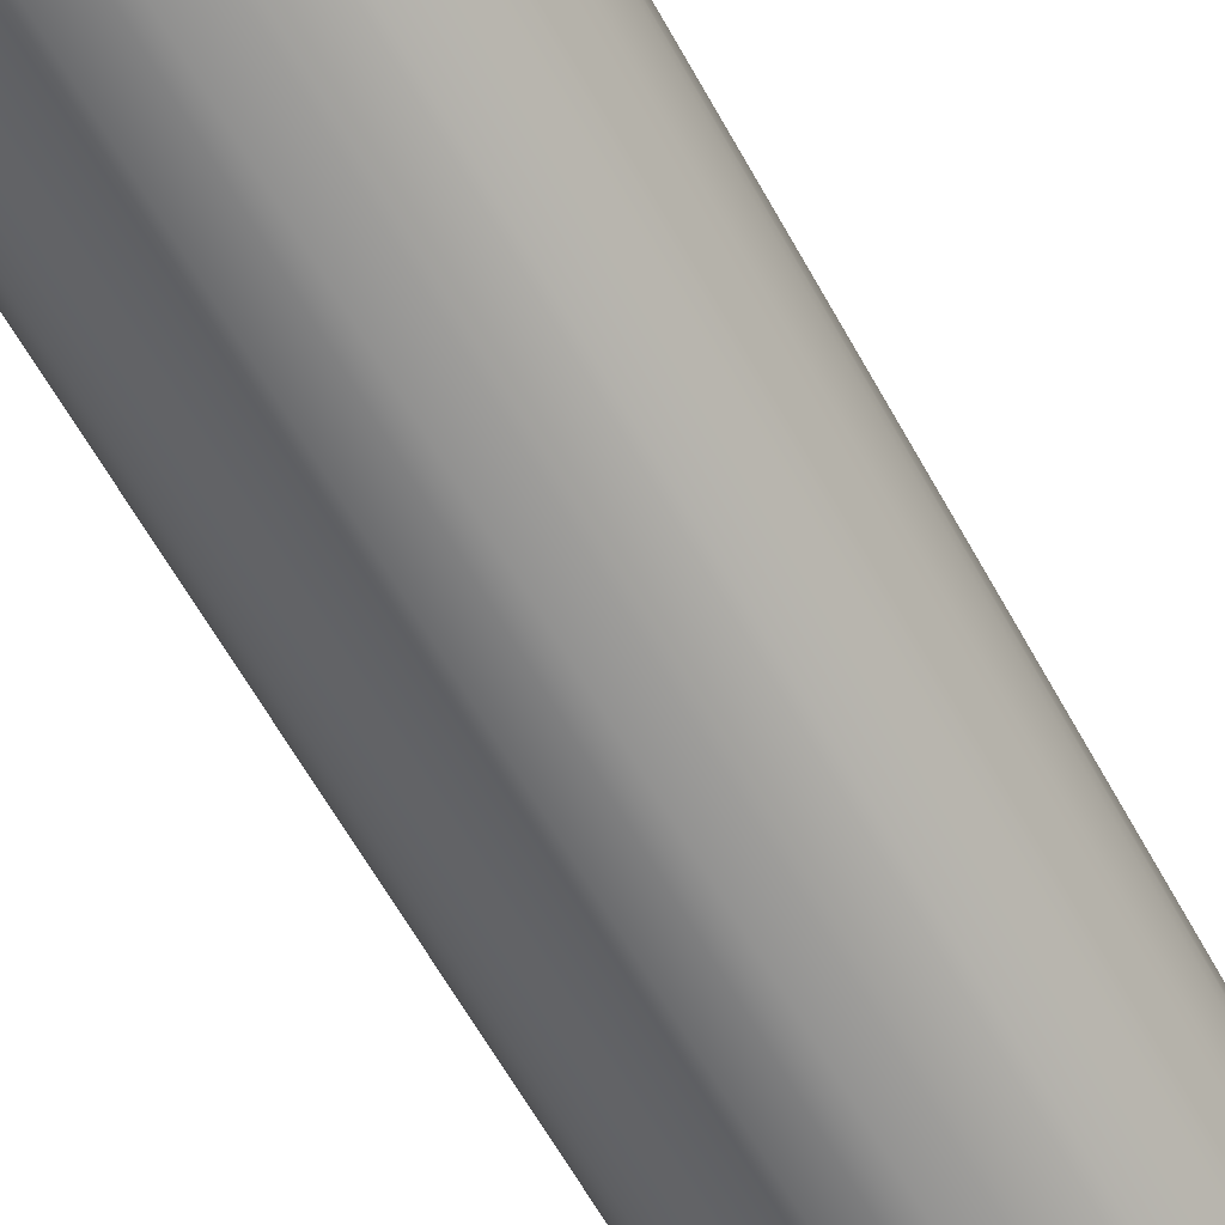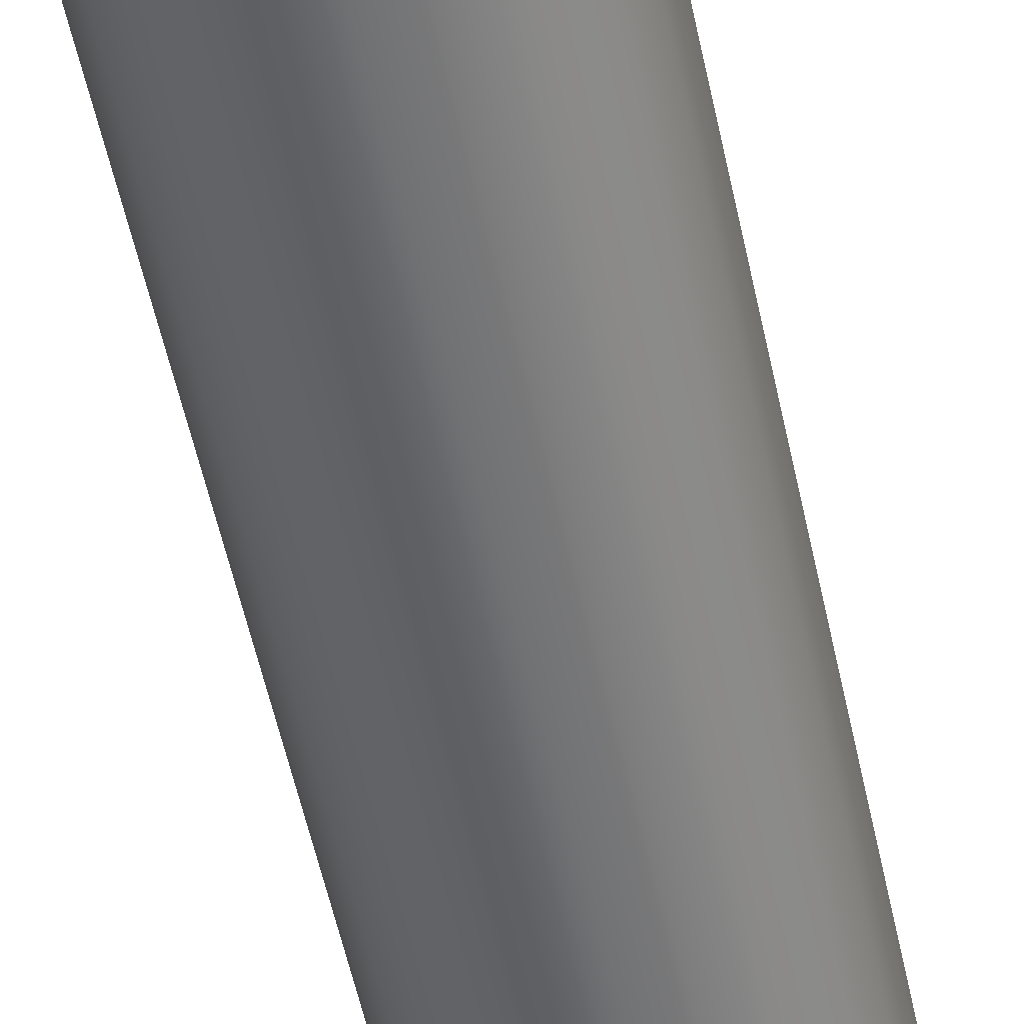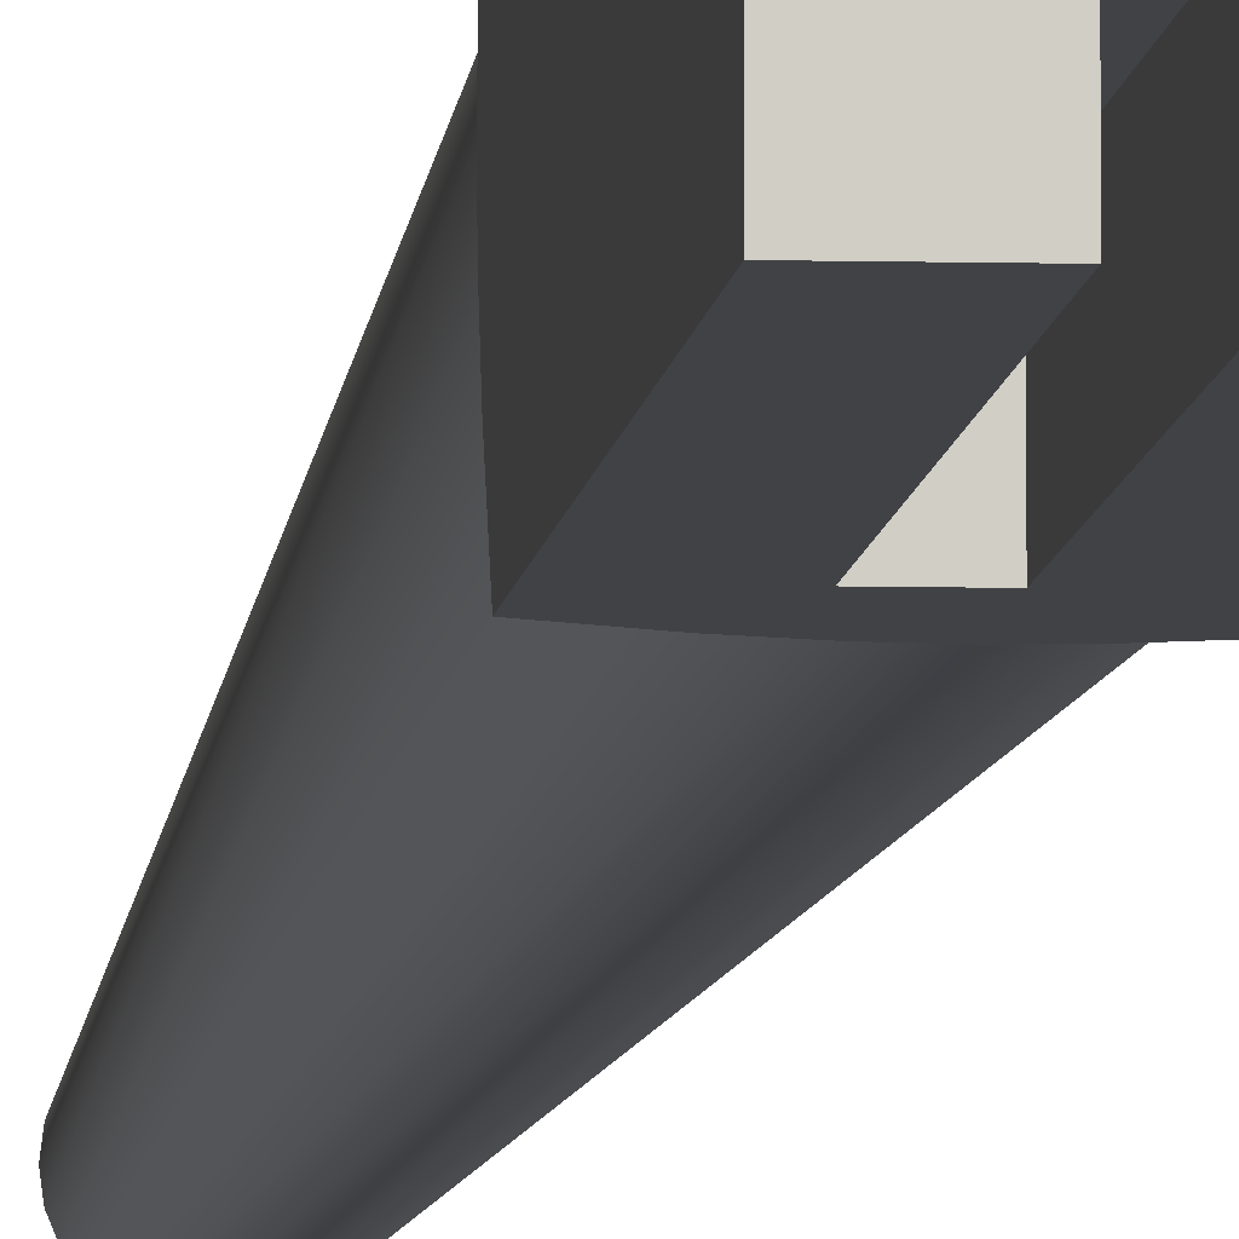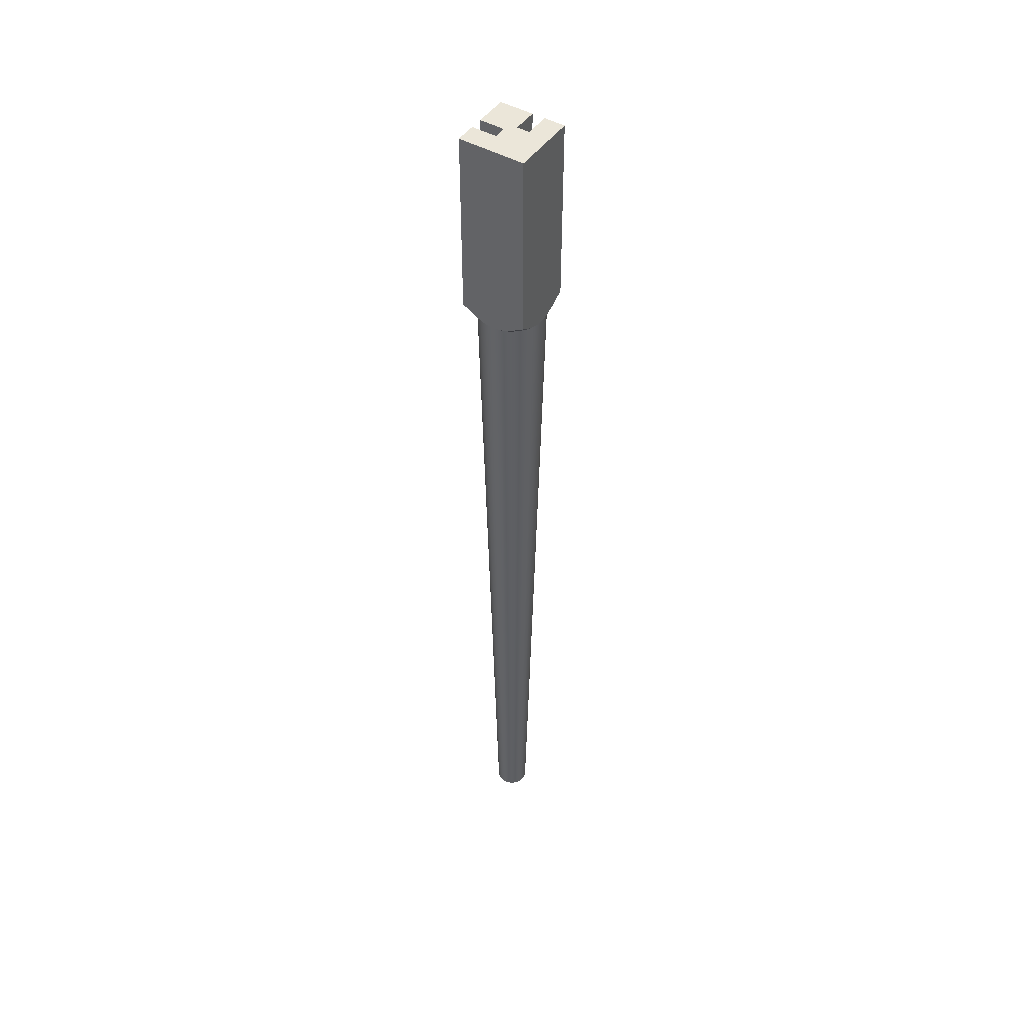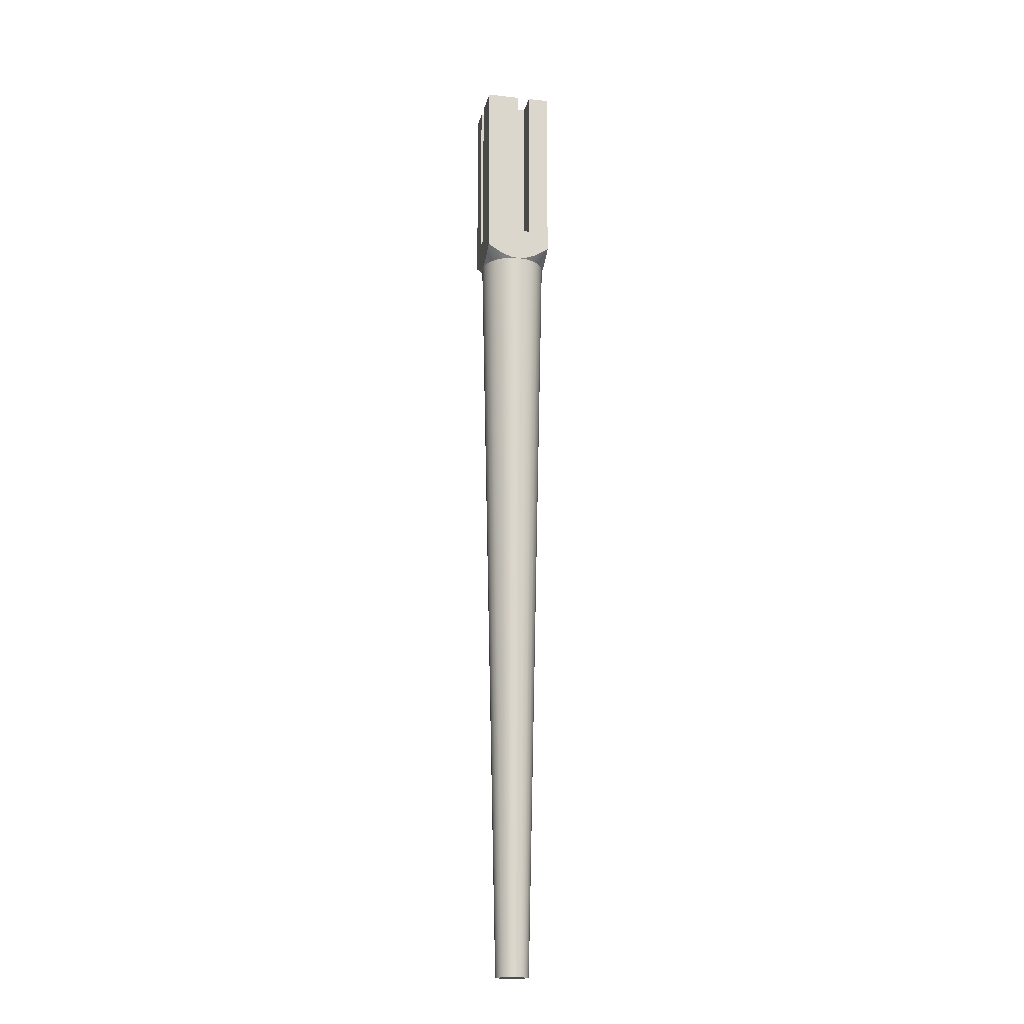
<metadata>
{"format":"obj","ext":"obj","renderer":"f3d","projection":"perspective","resolution":1024,"background":"white","views":[{"elev":-64.2,"azim":-150.7,"up":"+Z"},{"elev":-55.1,"azim":-168.0,"up":"+Z"},{"elev":-6.4,"azim":175.2,"up":"+Z"},{"elev":46.8,"azim":33.0,"up":"+Y"},{"elev":-17.4,"azim":-102.0,"up":"+Y"}]}
</metadata>
<code>
o front_legs1/front_legs/mesh89/mesh89-geometry#mesh89-geometry
v 0.2636 -0.932 -0.3166
v 0.2617 -0.932 -0.3212
v 0.282 -0.05507 -0.3215
v 0.2636 -0.932 -0.3067
v 0.2782 -0.05507 -0.3307
v 0.2833 -0.05507 -0.3116
v 0.2643 -0.932 -0.3116
v 0.2617 -0.932 -0.3021
v 0.2833 -0.05372 -0.3219
v 0.282 -0.05507 -0.3018
v 0.2587 -0.932 -0.3251
v 0.2833 -0.04917 -0.3337
v 0.2782 -0.05507 -0.2926
v 0.2722 -0.05507 -0.3386
v 0.2833 0.1737 -0.3498
v 0.2833 -0.05372 -0.3014
v 0.2587 -0.932 -0.2982
v 0.2833 -0.04917 -0.2896
v 0.2643 -0.05507 -0.3447
v 0.2547 -0.932 -0.3282
v 0.2833 -0.03927 -0.3498
v 0.2722 -0.05507 -0.2847
v 0.2833 -0.03927 -0.2735
v 0.2672 -0.04917 -0.3498
v 0.2643 -0.05507 -0.2786
v 0.2547 -0.932 -0.2951
v 0.2595 -0.01694 -0.3498
v 0.2833 0.1737 -0.2735
v 0.2551 -0.05507 -0.3485
v 0.2554 -0.05372 -0.3498
v 0.2501 -0.932 -0.3301
v 0.2071 -0.03927 -0.3498
v 0.2595 0.1737 -0.3498
v 0.2232 -0.04917 -0.3498
v 0.2672 -0.04917 -0.2735
v 0.2071 0.1737 -0.2735
v 0.235 -0.05372 -0.3498
v 0.2551 -0.05507 -0.2748
v 0.2595 0.1737 -0.3212
v 0.2501 -0.932 -0.2932
v 0.2452 -0.01694 -0.3498
v 0.2554 -0.05372 -0.2735
v 0.2071 -0.03927 -0.2735
v 0.2357 0.1737 -0.2973
v 0.2452 -0.05507 -0.3498
v 0.2452 -0.932 -0.3307
v 0.2182 -0.05507 -0.3386
v 0.2071 0.1737 -0.3498
v 0.2452 -0.01694 -0.3212
v 0.2595 -0.01694 -0.3212
v 0.2261 -0.05507 -0.3447
v 0.2232 -0.04917 -0.2735
v 0.2071 0.1737 -0.2973
v 0.2071 -0.04917 -0.2896
v 0.2353 -0.05507 -0.3485
v 0.2452 -0.05507 -0.2735
v 0.2452 -0.932 -0.2926
v 0.2452 0.1737 -0.3212
v 0.2122 -0.05507 -0.3307
v 0.2452 0.1737 -0.3498
v 0.2071 -0.04917 -0.3337
v 0.235 -0.05372 -0.2735
v 0.2182 -0.05507 -0.2847
v 0.2071 -0.01694 -0.2973
v 0.2122 -0.05507 -0.2926
v 0.2403 -0.932 -0.3301
v 0.2317 -0.932 -0.3251
v 0.2261 -0.05507 -0.2786
v 0.2357 0.1737 -0.3116
v 0.2071 -0.05372 -0.3219
v 0.2357 -0.932 -0.3282
v 0.2357 -0.01694 -0.2973
v 0.2084 -0.05507 -0.3018
v 0.2353 -0.05507 -0.2748
v 0.2403 -0.932 -0.2932
v 0.2287 -0.932 -0.3212
v 0.2084 -0.05507 -0.3215
v 0.2071 0.1737 -0.3116
v 0.2317 -0.932 -0.2982
v 0.2357 -0.932 -0.2951
v 0.2071 -0.05372 -0.3014
v 0.2357 -0.01694 -0.3116
v 0.2287 -0.932 -0.3021
v 0.2071 -0.05507 -0.3116
v 0.2071 -0.01694 -0.3116
v 0.2268 -0.932 -0.3067
v 0.2268 -0.932 -0.3166
v 0.2261 -0.932 -0.3116
f 1 2 3
f 3 2 1
f 2 1 4
f 4 1 2
f 5 3 2
f 2 3 5
f 3 6 1
f 1 6 3
f 7 4 1
f 1 4 7
f 8 2 4
f 4 2 8
f 3 5 9
f 9 5 3
f 5 3 10
f 10 3 5
f 2 11 5
f 5 11 2
f 9 6 3
f 3 6 9
f 6 10 3
f 3 10 6
f 7 1 6
f 6 1 7
f 7 6 4
f 4 6 7
f 11 2 8
f 8 2 11
f 4 10 8
f 8 10 4
f 12 9 5
f 5 9 12
f 13 5 10
f 10 5 13
f 14 5 11
f 11 5 14
f 9 15 6
f 6 15 9
f 10 4 6
f 6 4 10
f 16 10 6
f 6 10 16
f 17 11 8
f 8 11 17
f 13 8 10
f 10 8 13
f 12 15 9
f 9 15 12
f 5 14 12
f 12 14 5
f 14 5 13
f 13 5 14
f 13 10 18
f 18 10 13
f 14 11 19
f 19 11 14
f 6 15 16
f 16 15 6
f 16 18 10
f 10 18 16
f 20 11 17
f 17 11 20
f 8 13 17
f 17 13 8
f 21 15 12
f 12 15 21
f 21 12 14
f 14 12 21
f 22 14 13
f 13 14 22
f 18 23 13
f 13 23 18
f 20 19 11
f 11 19 20
f 19 24 14
f 14 24 19
f 19 14 25
f 25 14 19
f 16 15 18
f 18 15 16
f 26 20 17
f 17 20 26
f 22 17 13
f 13 17 22
f 15 21 27
f 27 21 15
f 21 14 24
f 24 14 21
f 25 14 22
f 22 14 25
f 22 13 23
f 23 13 22
f 23 18 28
f 28 18 23
f 19 20 29
f 29 20 19
f 24 19 30
f 30 19 24
f 29 19 25
f 25 19 29
f 15 28 18
f 18 28 15
f 31 20 26
f 26 20 31
f 17 22 26
f 26 22 17
f 27 21 32
f 32 21 27
f 33 15 27
f 27 15 33
f 21 24 34
f 34 24 21
f 25 26 22
f 22 26 25
f 25 22 35
f 35 22 25
f 23 35 22
f 22 35 23
f 28 36 23
f 23 36 28
f 31 29 20
f 20 29 31
f 29 30 19
f 19 30 29
f 24 30 37
f 37 30 24
f 38 29 25
f 25 29 38
f 15 39 28
f 28 39 15
f 40 31 26
f 26 31 40
f 32 21 34
f 34 21 32
f 27 32 41
f 41 32 27
f 39 15 33
f 33 15 39
f 33 27 39
f 39 27 33
f 34 24 37
f 37 24 34
f 26 25 40
f 40 25 26
f 35 42 25
f 25 42 35
f 23 43 35
f 35 43 23
f 36 28 44
f 44 28 36
f 36 43 23
f 23 43 36
f 29 31 45
f 45 31 29
f 30 29 45
f 45 29 30
f 45 37 30
f 30 37 45
f 45 29 38
f 38 29 45
f 38 40 25
f 25 40 38
f 38 25 42
f 42 25 38
f 44 28 39
f 39 28 44
f 46 31 40
f 40 31 46
f 32 34 47
f 47 34 32
f 48 41 32
f 32 41 48
f 41 49 27
f 27 49 41
f 50 39 27
f 27 39 50
f 34 37 51
f 51 37 34
f 35 52 42
f 42 52 35
f 43 52 35
f 35 52 43
f 53 36 44
f 44 36 53
f 43 36 54
f 54 36 43
f 46 45 31
f 31 45 46
f 45 55 37
f 37 55 45
f 56 45 38
f 38 45 56
f 40 38 57
f 57 38 40
f 56 38 42
f 42 38 56
f 58 44 39
f 39 44 58
f 57 46 40
f 40 46 57
f 51 47 34
f 34 47 51
f 47 59 32
f 32 59 47
f 60 41 48
f 48 41 60
f 32 61 48
f 48 61 32
f 41 60 49
f 49 60 41
f 50 27 49
f 49 27 50
f 50 49 39
f 39 49 50
f 55 51 37
f 37 51 55
f 52 62 42
f 42 62 52
f 43 63 52
f 52 63 43
f 53 54 36
f 36 54 53
f 53 44 64
f 64 44 53
f 54 65 43
f 43 65 54
f 46 66 45
f 45 66 46
f 55 45 66
f 66 45 55
f 55 45 56
f 56 45 55
f 56 57 38
f 38 57 56
f 56 42 62
f 62 42 56
f 60 44 58
f 58 44 60
f 58 39 49
f 49 39 58
f 66 46 57
f 57 46 66
f 47 51 67
f 67 51 47
f 47 51 68
f 68 51 47
f 47 67 59
f 59 67 47
f 59 47 63
f 63 47 59
f 61 32 59
f 59 32 61
f 48 69 60
f 60 69 48
f 61 70 48
f 48 70 61
f 58 49 60
f 60 49 58
f 51 55 71
f 71 55 51
f 51 55 68
f 68 55 51
f 52 68 62
f 62 68 52
f 63 43 65
f 65 43 63
f 68 52 63
f 63 52 68
f 64 54 53
f 53 54 64
f 72 64 44
f 44 64 72
f 65 54 73
f 73 54 65
f 66 71 55
f 55 71 66
f 74 55 56
f 56 55 74
f 56 74 57
f 57 74 56
f 74 56 62
f 62 56 74
f 44 60 69
f 69 60 44
f 75 66 57
f 57 66 75
f 71 67 51
f 51 67 71
f 63 47 68
f 68 47 63
f 76 59 67
f 67 59 76
f 65 59 63
f 63 59 65
f 59 77 61
f 61 77 59
f 78 69 48
f 48 69 78
f 70 61 77
f 77 61 70
f 48 70 78
f 78 70 48
f 68 55 74
f 74 55 68
f 74 62 68
f 68 62 74
f 63 65 79
f 79 65 63
f 68 63 80
f 80 63 68
f 54 64 81
f 81 64 54
f 72 82 64
f 64 82 72
f 72 44 82
f 82 44 72
f 81 73 54
f 54 73 81
f 65 73 83
f 83 73 65
f 73 77 65
f 65 77 73
f 71 66 75
f 75 66 71
f 75 57 74
f 74 57 75
f 69 82 44
f 44 82 69
f 67 71 80
f 80 71 67
f 59 76 77
f 77 76 59
f 76 67 79
f 79 67 76
f 77 59 65
f 65 59 77
f 69 78 82
f 82 78 69
f 70 77 84
f 84 77 70
f 70 84 78
f 78 84 70
f 74 68 75
f 75 68 74
f 83 79 65
f 65 79 83
f 79 80 63
f 63 80 79
f 80 75 68
f 68 75 80
f 85 81 64
f 64 81 85
f 85 64 82
f 82 64 85
f 73 81 84
f 84 81 73
f 86 83 73
f 73 83 86
f 84 77 73
f 73 77 84
f 80 71 75
f 75 71 80
f 79 67 80
f 80 67 79
f 87 77 76
f 76 77 87
f 83 76 79
f 79 76 83
f 85 82 78
f 78 82 85
f 77 87 84
f 84 87 77
f 78 84 85
f 85 84 78
f 84 81 85
f 85 81 84
f 73 84 86
f 86 84 73
f 86 87 83
f 83 87 86
f 87 76 83
f 83 76 87
f 88 84 87
f 87 84 88
f 88 86 84
f 84 86 88
f 88 87 86
f 86 87 88

</code>
